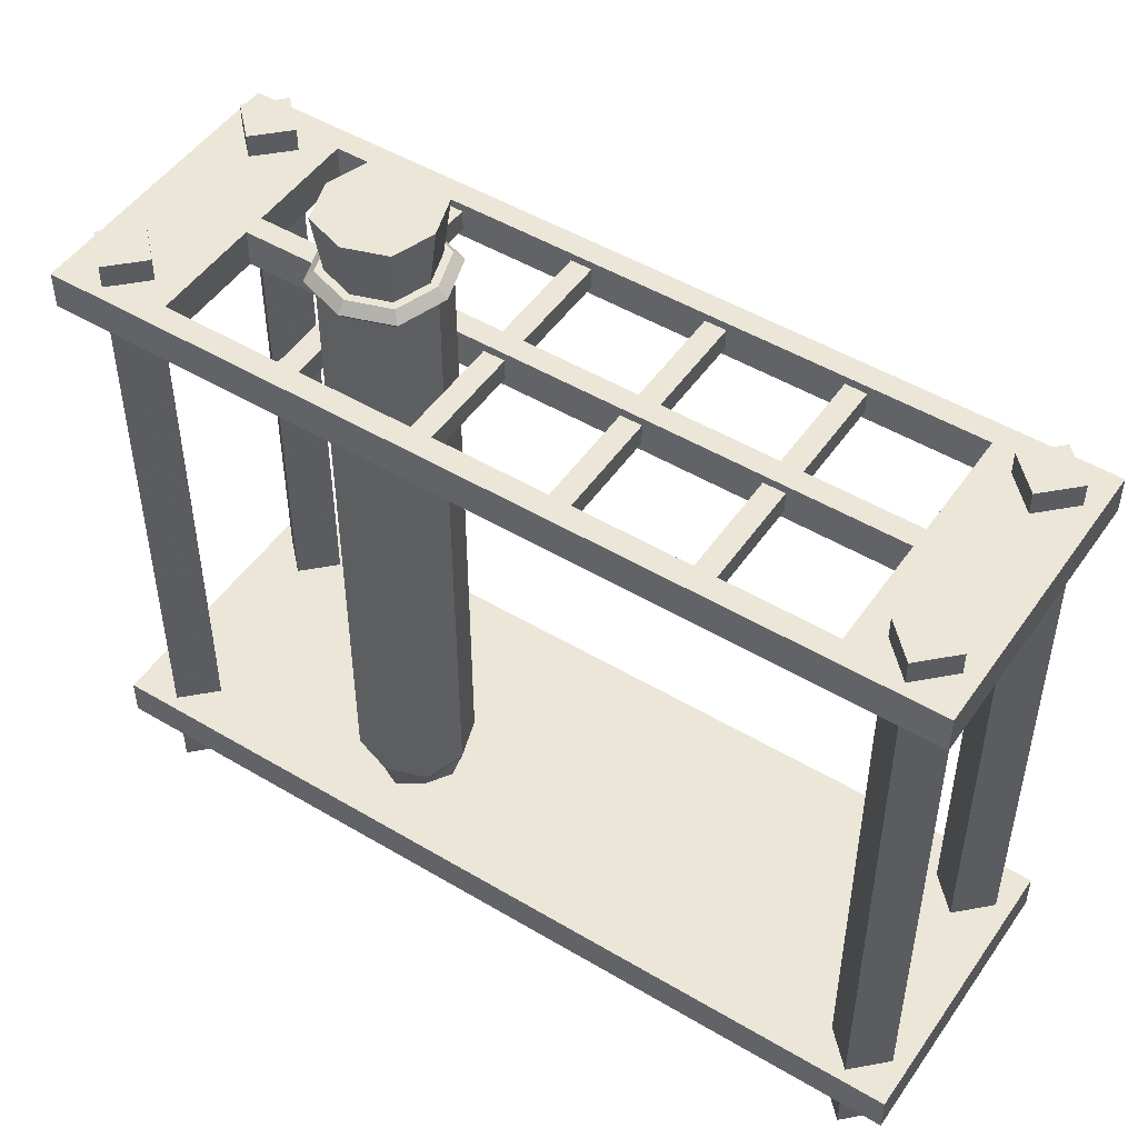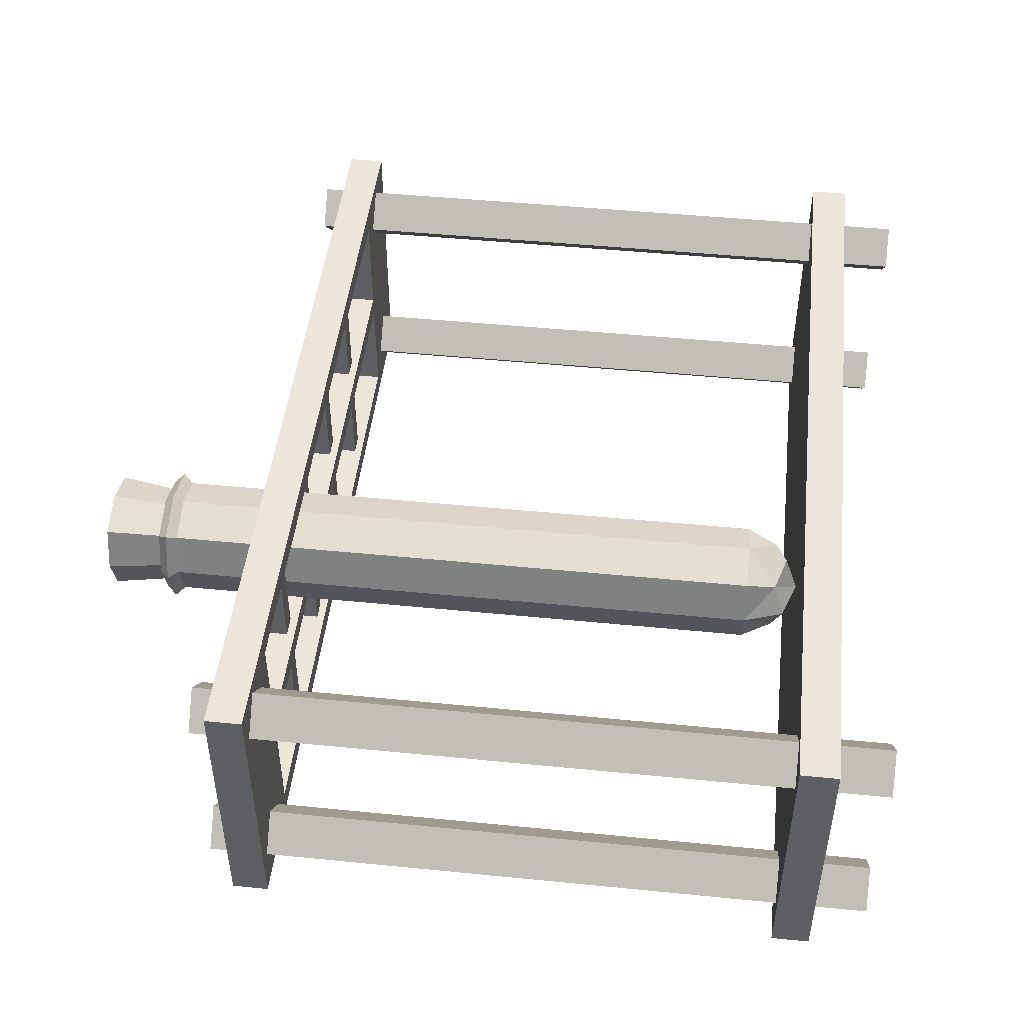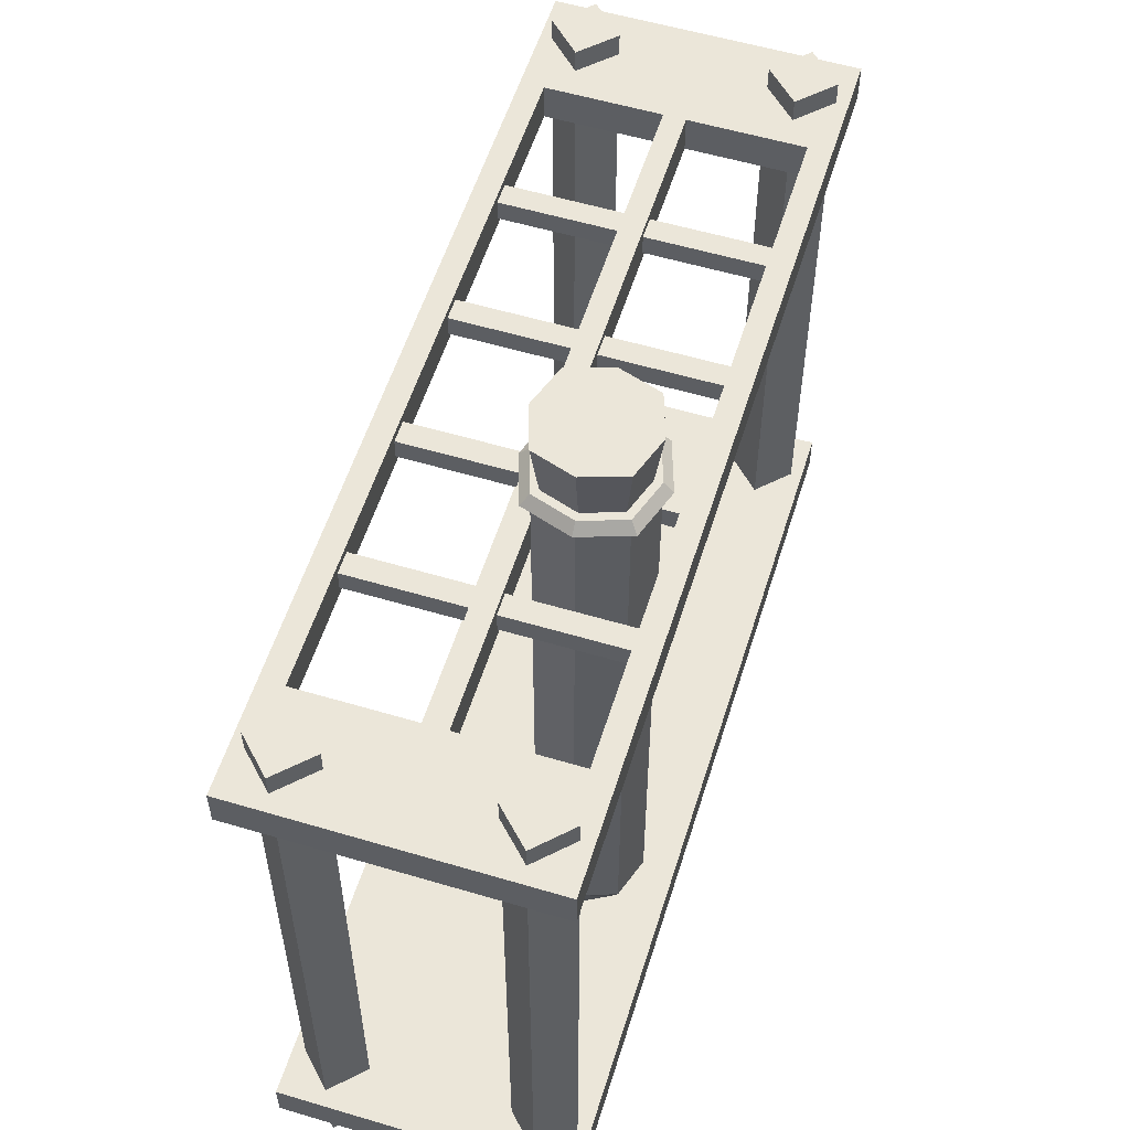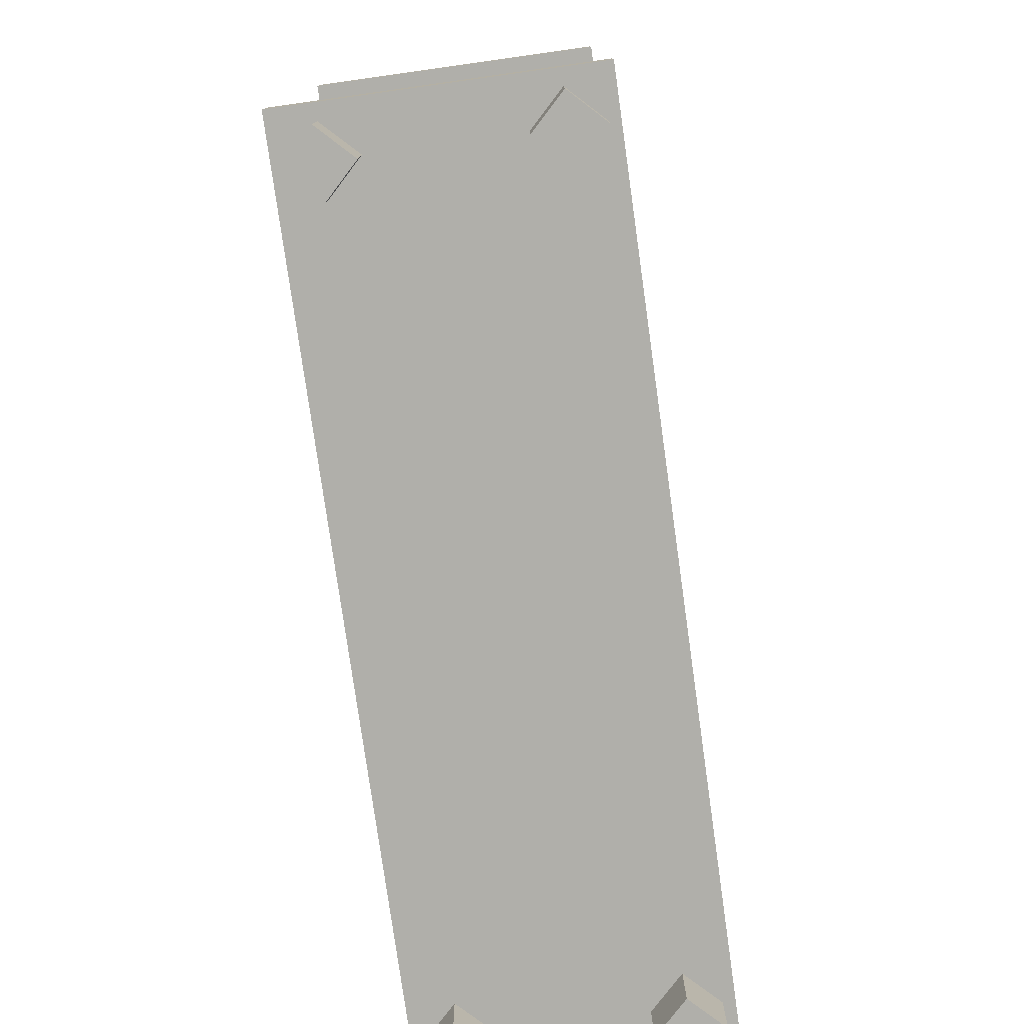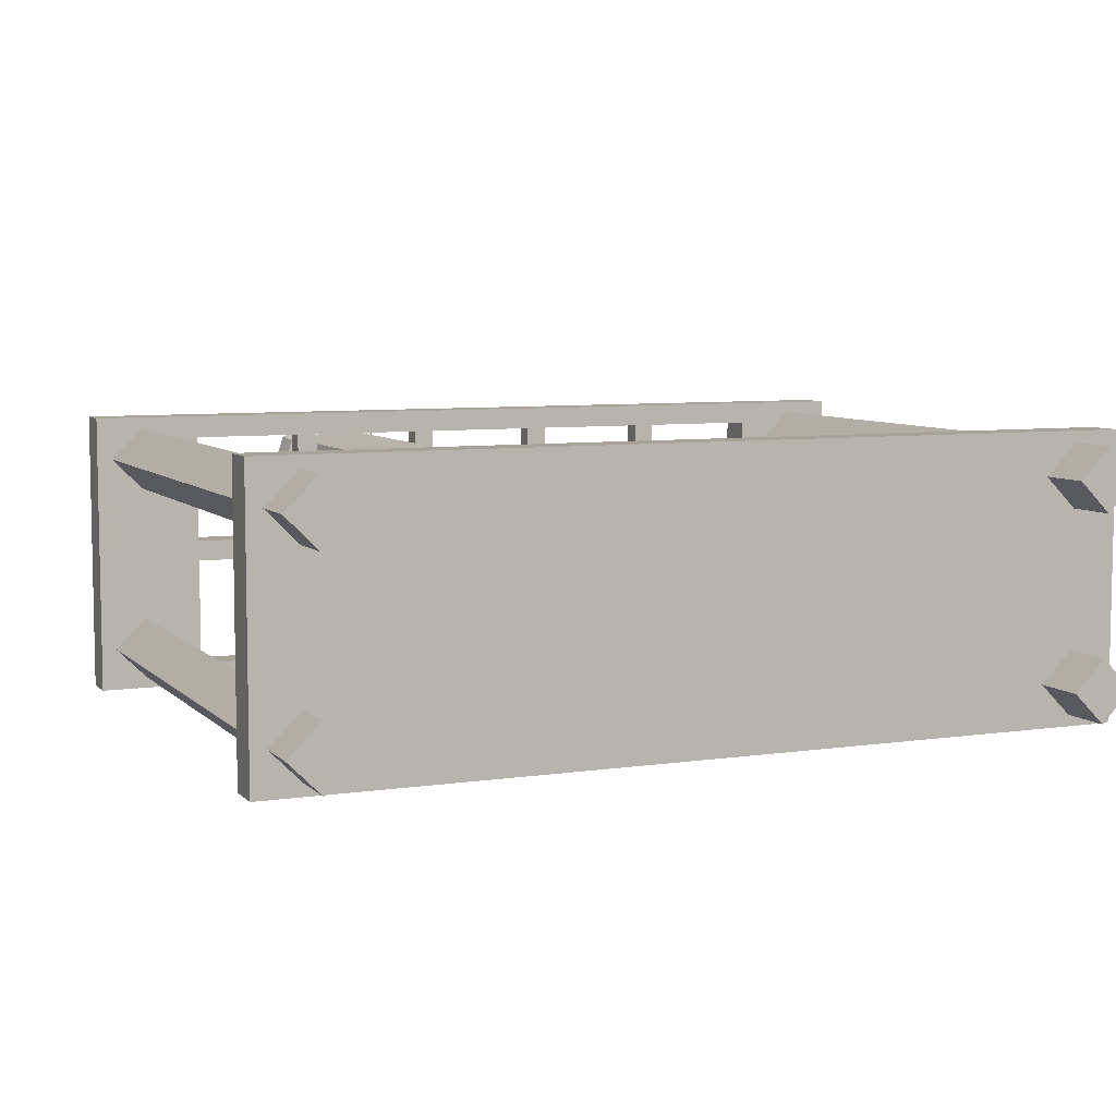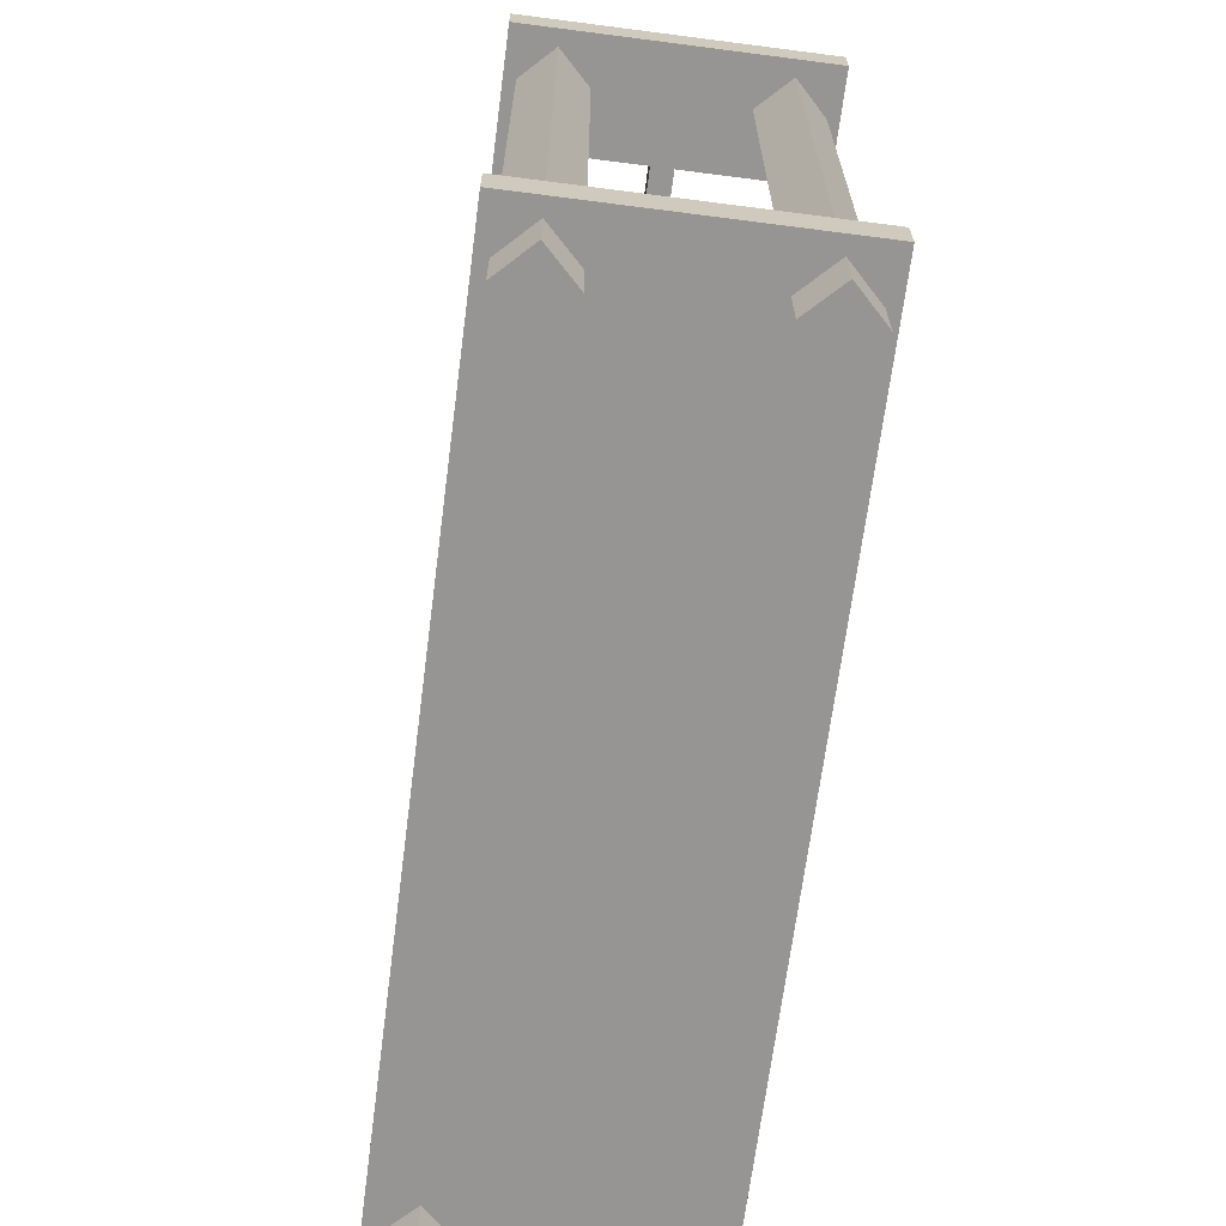
<metadata>
{"format":"obj","ext":"obj","renderer":"f3d","projection":"perspective","resolution":1024,"background":"white","views":[{"elev":49.4,"azim":33.4,"up":"+Y"},{"elev":47.4,"azim":-83.6,"up":"+Z"},{"elev":56.3,"azim":-72.7,"up":"+Y"},{"elev":-78.0,"azim":98.0,"up":"+Y"},{"elev":6.9,"azim":-23.4,"up":"+Z"},{"elev":-67.6,"azim":82.6,"up":"+Y"}]}
</metadata>
<code>
g enviroment46
v -7.342 3.914 2.674
v -7.342 3.914 2.562
v -10.61 3.914 2.562
v -10.61 3.914 2.674
v -7.342 3.914 3.334
v -7.342 3.914 3.229
v -10.61 3.914 3.229
v -10.61 3.914 3.334
v -10.61 3.914 3.889
v -10.61 3.914 4.001
v -7.342 3.914 4.001
v -7.342 3.914 3.889
v -6.809 3.914 4.001
v -6.809 3.914 2.562
v -11.14 3.914 4.001
v -11.14 3.914 2.562
v -10.61 4.099 2.674
v -10.61 4.099 2.562
v -7.342 4.099 2.562
v -7.342 4.099 2.674
v -11.14 4.099 2.562
v -10.61 4.099 4.001
v -10.61 4.099 3.334
v -10.61 4.099 3.229
v -7.342 4.099 3.229
v -7.342 4.099 3.334
v -6.809 4.099 2.562
v -6.809 4.099 4.001
v -11.14 4.099 4.001
v -7.342 4.099 3.889
v -7.342 4.099 4.001
v -10.61 4.099 3.889
v -10.04 4.058 2.674
v -9.935 4.058 2.674
v -9.935 4.058 3.889
v -10.04 4.058 3.889
v -9.26 4.058 3.889
v -9.366 4.058 3.889
v -9.366 4.058 2.674
v -9.26 4.058 2.674
v -8.691 4.058 2.674
v -8.586 4.058 2.674
v -8.586 4.058 3.889
v -8.691 4.058 3.889
v -7.911 4.058 3.889
v -8.017 4.058 3.889
v -8.017 4.058 2.674
v -7.911 4.058 2.674
v -10.04 3.954 3.889
v -9.935 3.954 3.889
v -9.935 3.954 2.674
v -10.04 3.954 2.674
v -8.017 3.954 2.674
v -8.017 3.954 3.889
v -6.809 1.079 2.562
v -6.809 1.269 2.562
v -11.14 1.269 2.562
v -11.14 1.079 2.562
v -9.26 3.954 2.674
v -9.366 3.954 2.674
v -9.366 3.954 3.889
v -9.26 3.954 3.889
v -11.14 1.269 4.001
v -11.14 1.079 4.001
v -6.809 1.269 4.001
v -6.809 1.079 4.001
v -8.691 3.954 3.889
v -8.586 3.954 3.889
v -8.586 3.954 2.674
v -8.691 3.954 2.674
v -7.911 3.954 2.674
v -7.911 3.954 3.889
v -7.044 0.8079 3.627
v -7.044 4.214 3.627
v -7.203 4.214 3.785
v -7.203 0.8079 3.785
v -6.886 0.8079 3.785
v -6.886 4.214 3.785
v -7.044 4.214 3.944
v -7.044 0.8079 3.944
v -10.91 0.8079 3.627
v -10.75 0.8079 3.785
v -10.75 4.214 3.785
v -10.91 4.214 3.627
v -11.07 0.8079 3.785
v -11.07 4.214 3.785
v -10.91 0.8079 3.944
v -10.91 4.214 3.944
v -7.044 0.8079 2.936
v -7.203 0.8079 2.778
v -7.203 4.214 2.778
v -7.044 4.214 2.936
v -6.886 0.8079 2.778
v -6.886 4.214 2.778
v -7.044 0.8079 2.62
v -7.044 4.214 2.62
v -10.91 0.8079 2.936
v -10.91 4.214 2.936
v -10.75 4.214 2.778
v -10.75 0.8079 2.778
v -11.07 0.8079 2.778
v -11.07 4.214 2.778
v -10.91 4.214 2.62
v -10.91 0.8079 2.62
f 3 2 1 4
f 7 6 5 8
f 11 10 9 12
f 13 11 2 14
f 3 10 15 16
f 19 18 17 20
f 4 1 20 17
f 3 16 21 18
f 2 3 18 19
f 10 3 18 22
f 25 24 23 26
f 8 5 26 23
f 13 14 27 28
f 6 7 24 25
f 15 10 22 29
f 22 31 30 32
f 12 9 32 30
f 16 15 29 21
f 10 11 31 22
f 22 18 21 29
f 31 28 27 19
f 14 2 19 27
f 2 11 31 19
f 11 13 28 31
f 35 34 33 36
f 39 38 37 40
f 43 42 41 44
f 47 46 45 48
f 51 50 49 52
f 36 33 52 49
f 46 47 53 54
f 34 35 50 51
f 57 56 55 58
f 61 60 59 62
f 40 37 62 59
f 63 57 58 64
f 38 39 60 61
f 65 63 64 66
f 69 68 67 70
f 44 41 70 67
f 56 65 66 55
f 42 43 68 69
f 56 57 63 65
f 54 53 71 72
f 48 45 72 71
f 66 64 58 55
f 75 74 73 76
f 74 78 77 73
f 79 75 76 80
f 78 79 80 77
f 75 79 78 74
f 76 73 77 80
f 83 82 81 84
f 84 81 85 86
f 88 87 82 83
f 86 85 87 88
f 83 84 86 88
f 82 87 85 81
f 91 90 89 92
f 92 89 93 94
f 96 95 90 91
f 94 93 95 96
f 91 92 94 96
f 90 95 93 89
f 99 98 97 100
f 98 102 101 97
f 103 99 100 104
f 102 103 104 101
f 99 103 102 98
f 100 97 101 104
g enviroment46 tubo_de_ensaio
v -9.788 1.397 3.759
v -9.84 1.544 3.811
v -9.64 1.544 3.877
v -9.64 1.345 3.811
v -9.788 1.397 3.464
v -9.84 1.544 3.412
v -9.906 1.544 3.612
v -9.84 1.345 3.612
v -9.493 1.397 3.759
v -9.441 1.544 3.811
v -9.375 1.544 3.612
v -9.441 1.345 3.612
v -9.64 1.279 3.612
v -9.64 1.345 3.412
v -9.493 1.397 3.464
v -9.441 1.544 3.412
v -9.64 1.544 3.346
v -9.84 4.543 3.811
v -9.64 4.543 3.877
v -9.906 4.543 3.612
v -9.441 4.543 3.811
v -9.84 4.543 3.412
v -9.375 4.543 3.612
v -9.64 4.543 3.346
v -9.441 4.543 3.412
v -9.872 4.59 3.844
v -9.84 4.638 3.811
v -9.64 4.638 3.877
v -9.64 4.59 3.921
v -9.441 4.638 3.811
v -9.409 4.59 3.844
v -9.375 4.638 3.612
v -9.331 4.59 3.612
v -9.441 4.638 3.412
v -9.409 4.59 3.38
v -9.64 4.638 3.346
v -9.64 4.59 3.302
v -9.872 4.59 3.38
v -9.95 4.59 3.612
v -9.84 4.638 3.412
v -9.906 4.638 3.612
v -9.835 4.391 3.612
v -9.787 4.391 3.758
v -9.64 4.391 3.806
v -9.787 4.391 3.465
v -9.494 4.391 3.758
v -9.64 4.391 3.417
v -9.446 4.391 3.612
v -9.494 4.391 3.465
v -9.84 4.916 3.412
v -9.64 4.916 3.877
v -9.84 4.916 3.811
v -9.906 4.916 3.612
v -9.64 4.916 3.346
v -9.441 4.916 3.811
v -9.441 4.916 3.412
v -9.375 4.916 3.612
f 107 106 105 108
f 111 110 109 112
f 111 112 105 106
f 107 108 113 114
f 115 114 113 116
f 117 112 109 118
f 117 108 105 112
f 115 116 119 120
f 121 120 119 118
f 117 116 113 108
f 117 118 119 116
f 121 118 109 110
f 123 122 106 107
f 122 124 111 106
f 125 123 107 114
f 124 126 110 111
f 127 125 114 115
f 126 128 121 110
f 129 127 115 120
f 128 129 120 121
f 132 131 130 133
f 134 132 133 135
f 136 134 135 137
f 138 136 137 139
f 140 138 139 141
f 142 141 128 126
f 143 142 126 124
f 130 143 124 122
f 133 130 122 123
f 135 133 123 125
f 137 135 125 127
f 139 137 127 129
f 141 139 129 128
f 144 140 141 142
f 145 144 142 143
f 131 145 143 130
f 131 132 144 145
f 140 144 132 134
f 138 140 134 136
f 148 147 146 149
f 149 151 150 148
f 151 153 152 150
f 156 155 154 157
f 158 154 155 159
f 160 158 159 161
f 149 146 157 154
f 146 147 156 157
f 147 148 155 156
f 148 150 159 155
f 151 149 154 158
f 150 152 161 159
f 152 153 160 161
f 153 151 158 160

</code>
